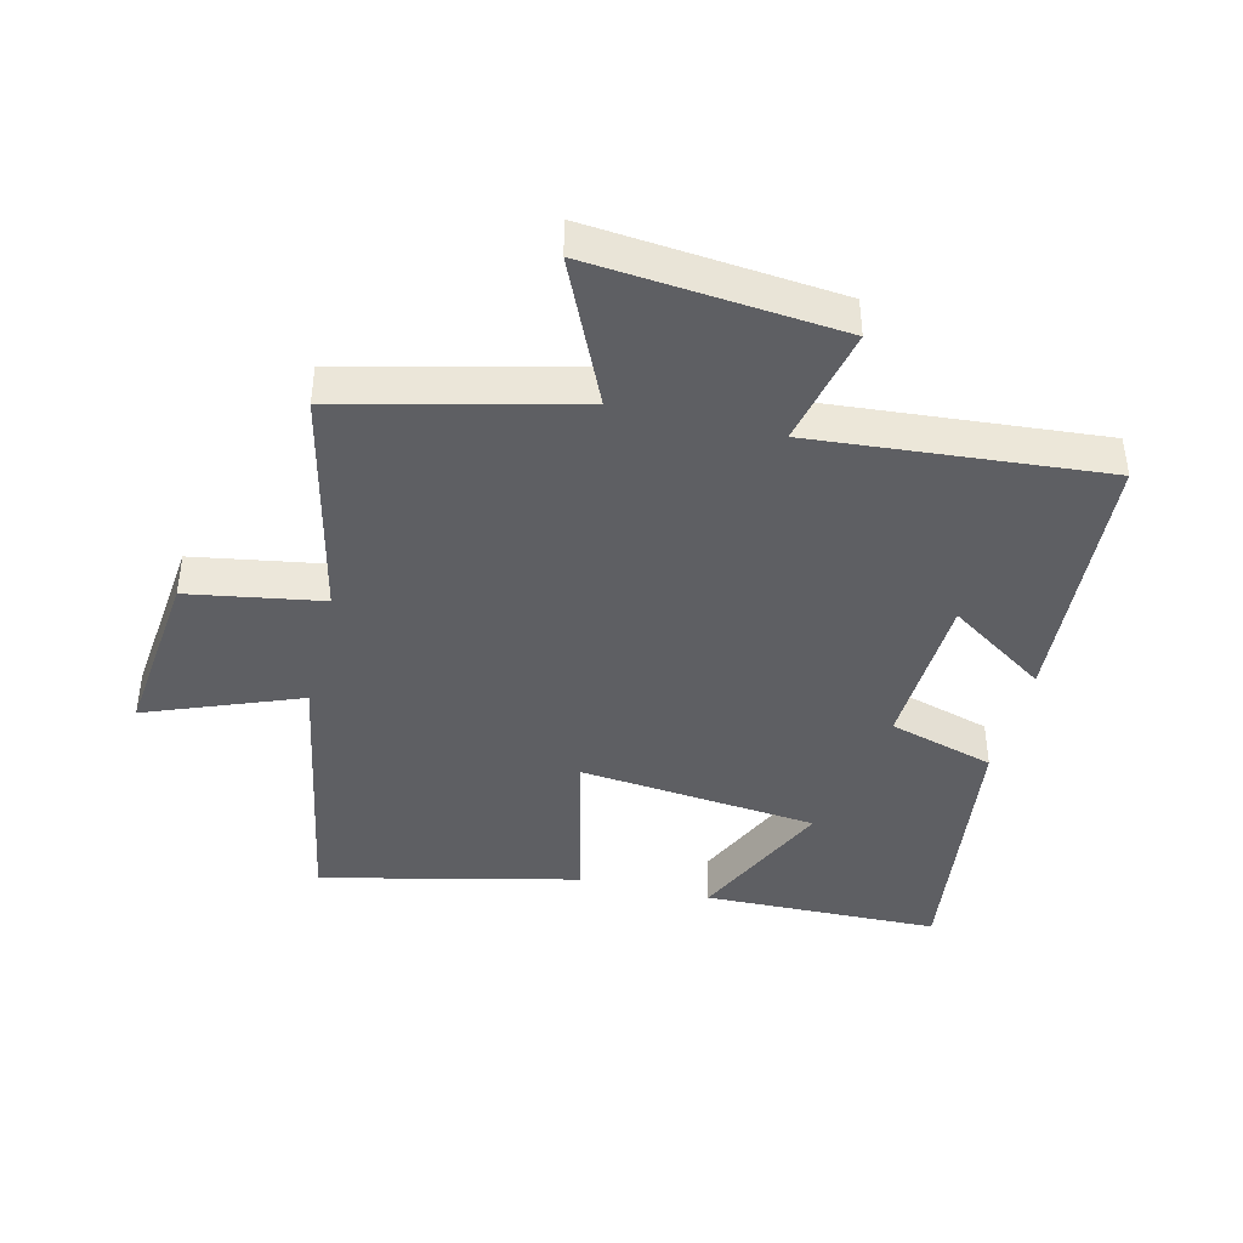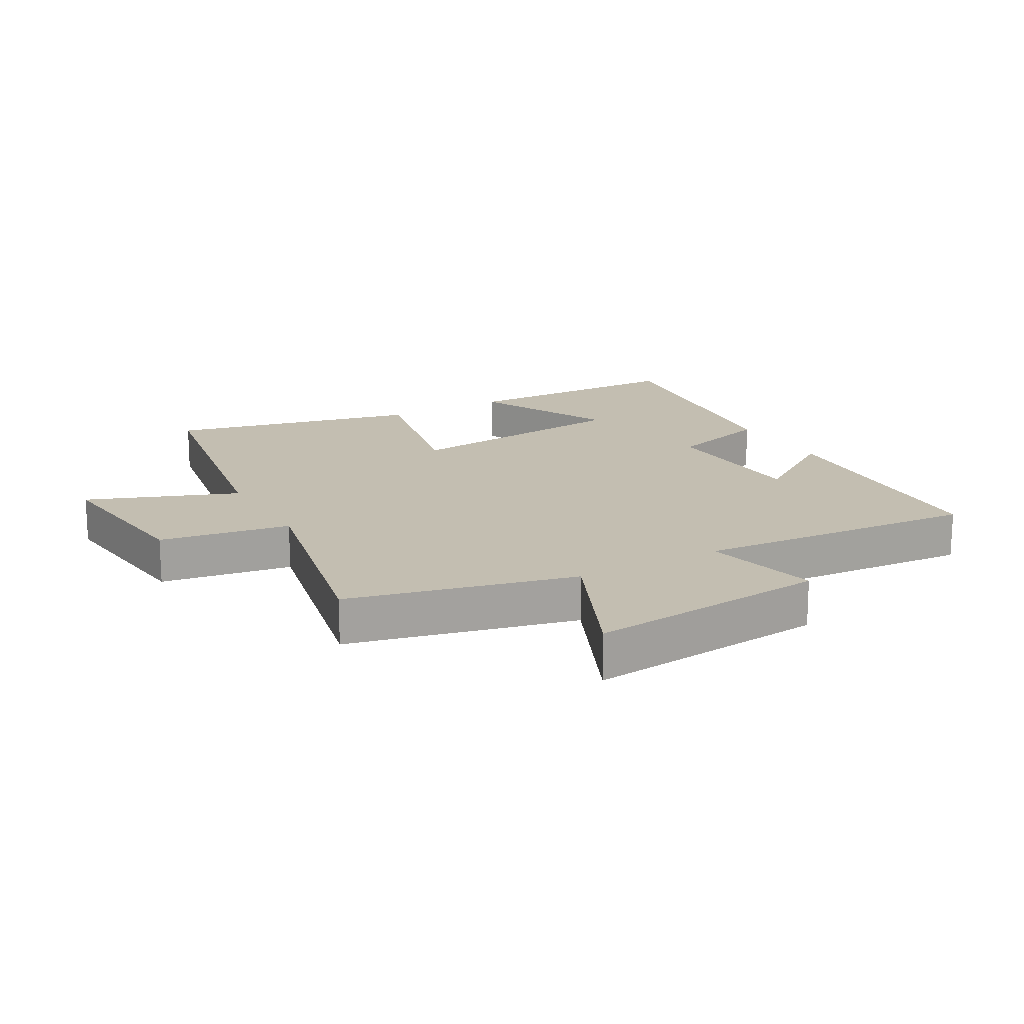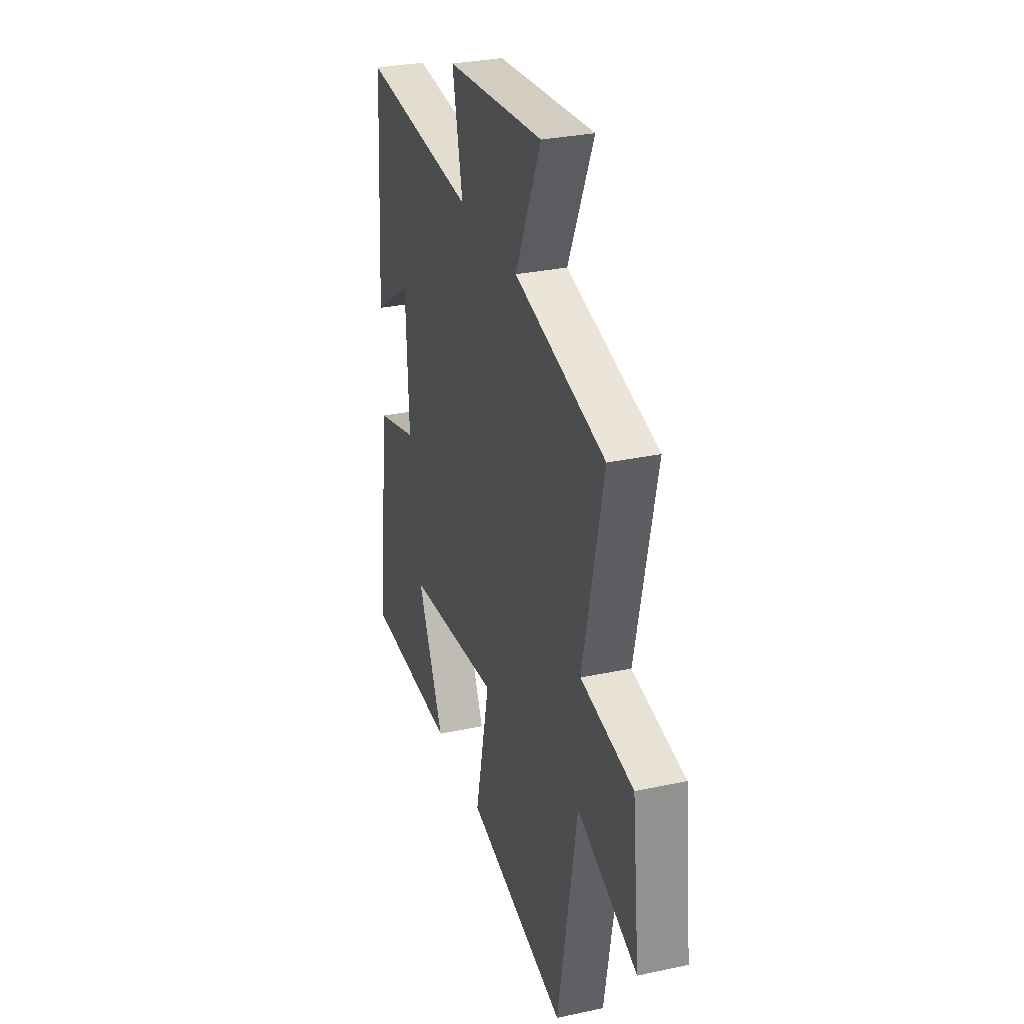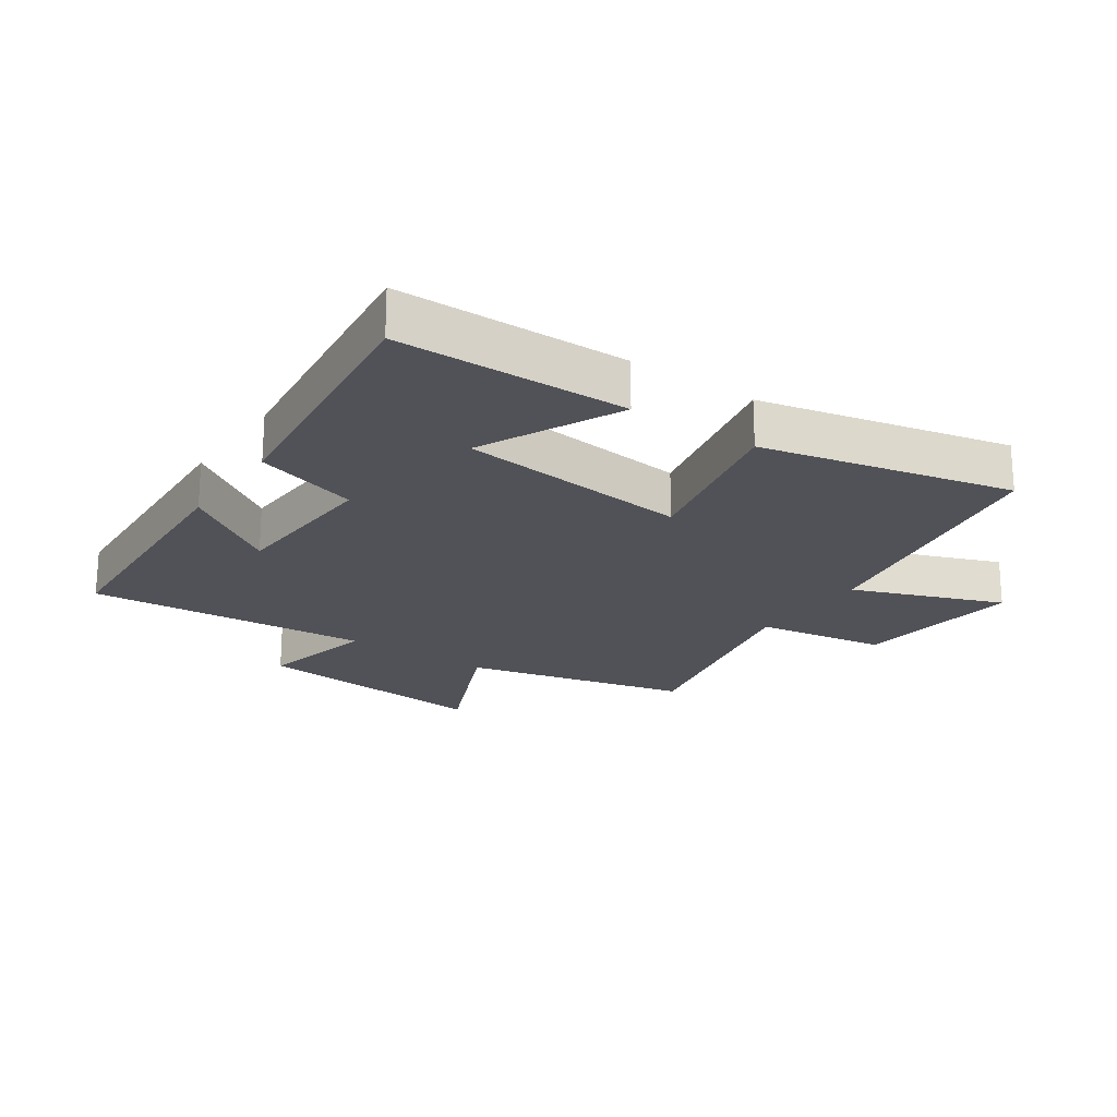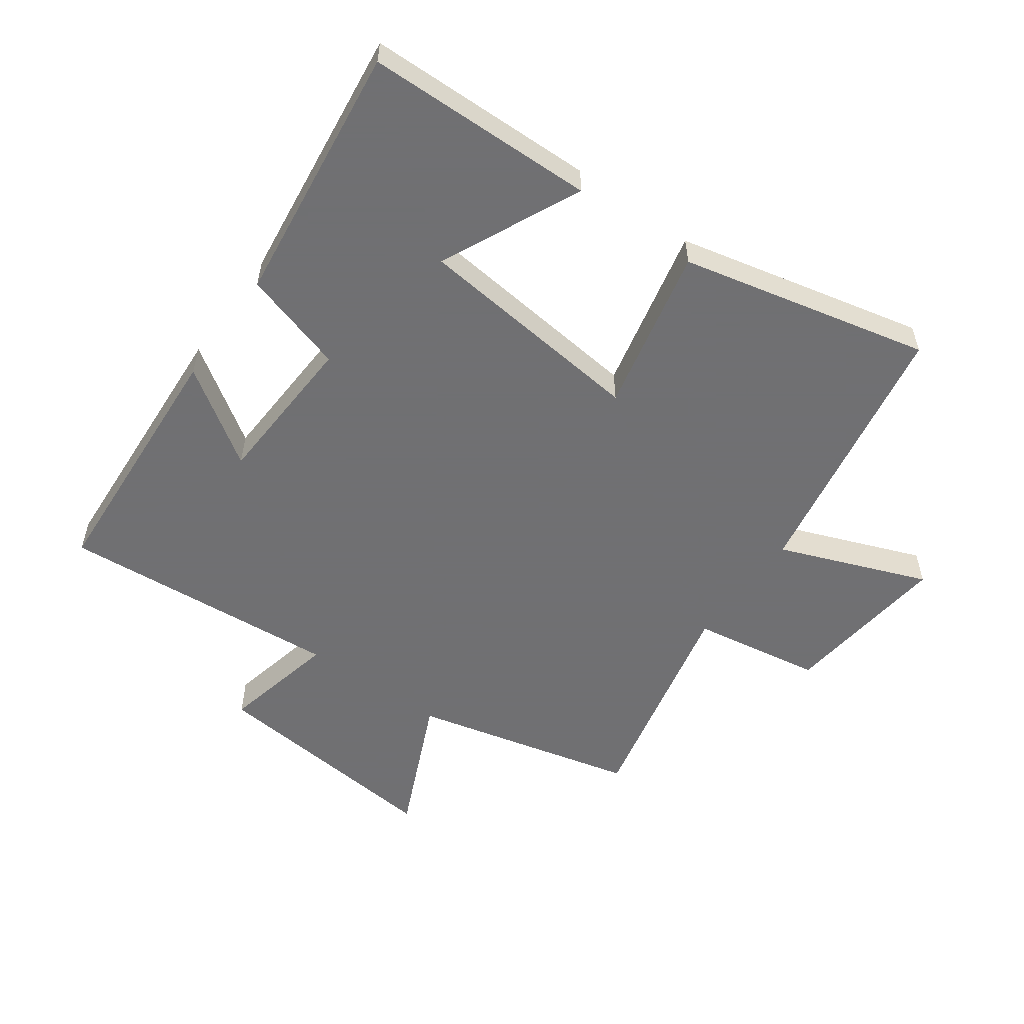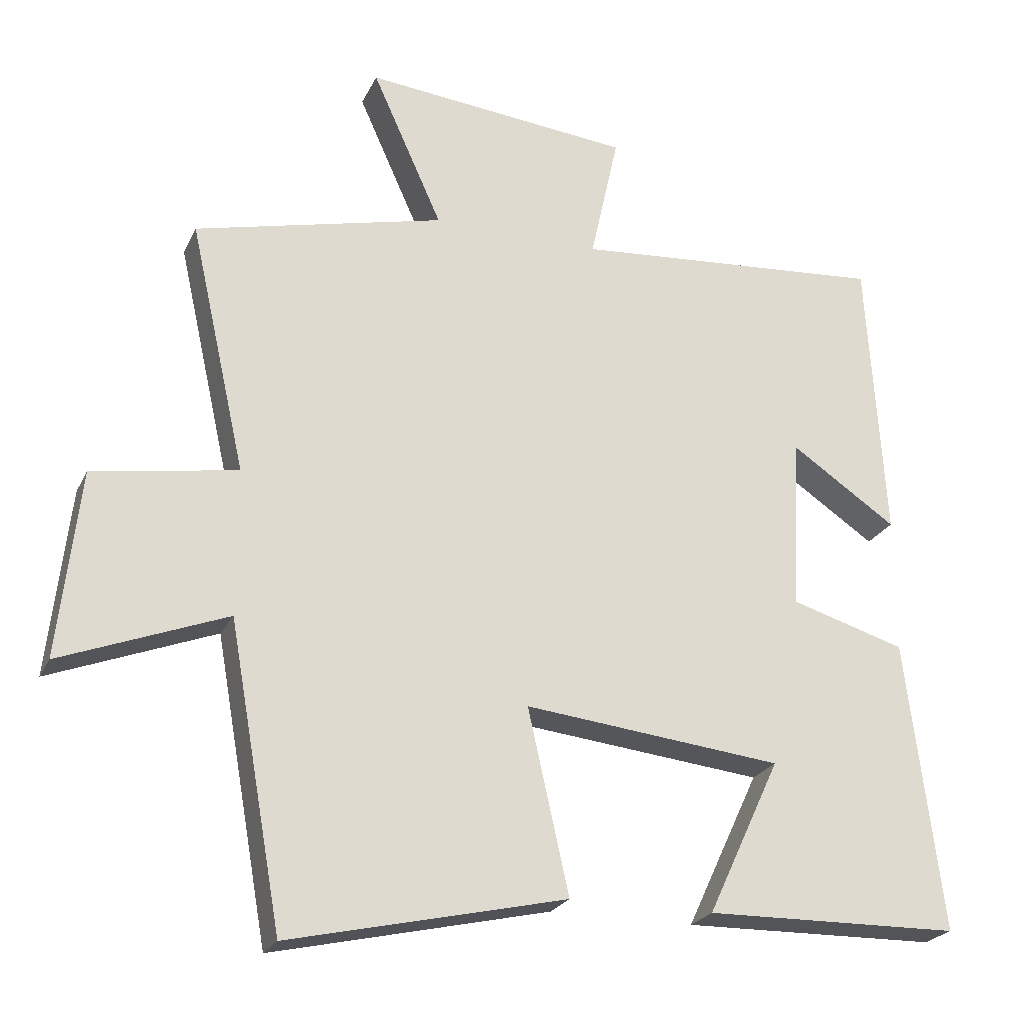
<metadata>
{"format":"obj","ext":"obj","renderer":"f3d","projection":"perspective","resolution":1024,"background":"white","views":[{"elev":-41.8,"azim":-13.5,"up":"+Y"},{"elev":17.2,"azim":-29.7,"up":"+Y"},{"elev":30.3,"azim":-107.4,"up":"+Z"},{"elev":-21.4,"azim":145.3,"up":"+Y"},{"elev":-55.0,"azim":144.3,"up":"+Y"},{"elev":-23.6,"azim":-20.4,"up":"+Z"}]}
</metadata>
<code>
v -0.581 0.07 0.413
v -0.221 0.07 0.5
v -0.322 0.07 0.724
v 0.064 0.07 0.686
v 0.023 0.07 0.5
v 0.475 0.07 0.536
v 0.5 0.07 0.122
v 0.347 0.07 0.225
v 0.335 0.07 -0.025
v 0.5 0.07 -0.074
v 0.552 0.07 -0.493
v 0.184 0.07 -0.5
v 0.289 0.07 -0.276
v -0.083 0.07 -0.236
v -0.024 0.07 -0.5
v -0.423 0.07 -0.591
v -0.5 0.07 -0.16
v -0.738 0.07 -0.252
v -0.708 0.07 0.018
v -0.5 0.07 0.052
v -0.581 0 0.413
v -0.221 0 0.5
v -0.322 0 0.724
v 0.064 0 0.686
v 0.023 0 0.5
v 0.475 0 0.536
v 0.5 0 0.122
v 0.347 0 0.225
v 0.335 0 -0.025
v 0.5 0 -0.074
v 0.552 0 -0.493
v 0.184 0 -0.5
v 0.289 0 -0.276
v -0.083 0 -0.236
v -0.024 0 -0.5
v -0.423 0 -0.591
v -0.5 0 -0.16
v -0.738 0 -0.252
v -0.708 0 0.018
v -0.5 0 0.052
f 17 18 19 20
f 16 17 20
f 15 16 20
f 14 15 20
f 20 1 2
f 14 20 2
f 13 14 2
f 10 11 12 13
f 9 10 13
f 13 2 3
f 9 13 3
f 8 9 3
f 5 6 7 8
f 5 8 3
f 3 4 5
f 40 39 38 37
f 40 37 36
f 40 36 35
f 40 35 34
f 22 21 40
f 22 40 34
f 22 34 33
f 33 32 31 30
f 33 30 29
f 23 22 33
f 23 33 29
f 23 29 28
f 28 27 26 25
f 23 28 25
f 25 24 23
f 1 21 22 2
f 2 22 23 3
f 3 23 24 4
f 4 24 25 5
f 5 25 26 6
f 6 26 27 7
f 7 27 28 8
f 8 28 29 9
f 9 29 30 10
f 10 30 31 11
f 11 31 32 12
f 12 32 33 13
f 13 33 34 14
f 14 34 35 15
f 15 35 36 16
f 16 36 37 17
f 17 37 38 18
f 18 38 39 19
f 19 39 40 20
f 20 40 21 1

</code>
